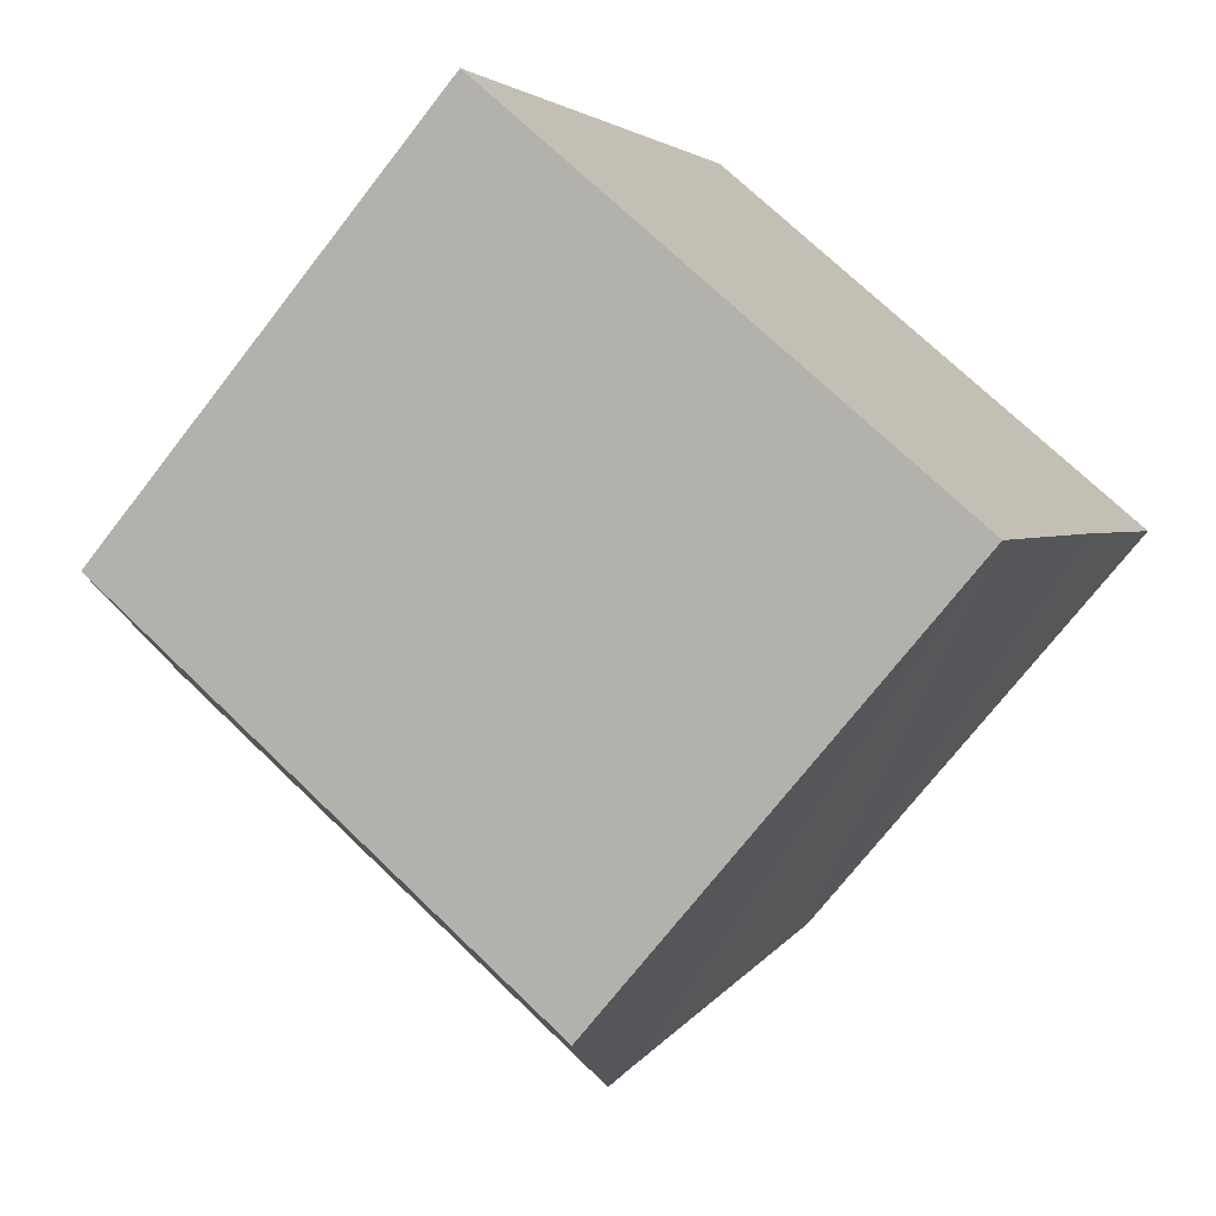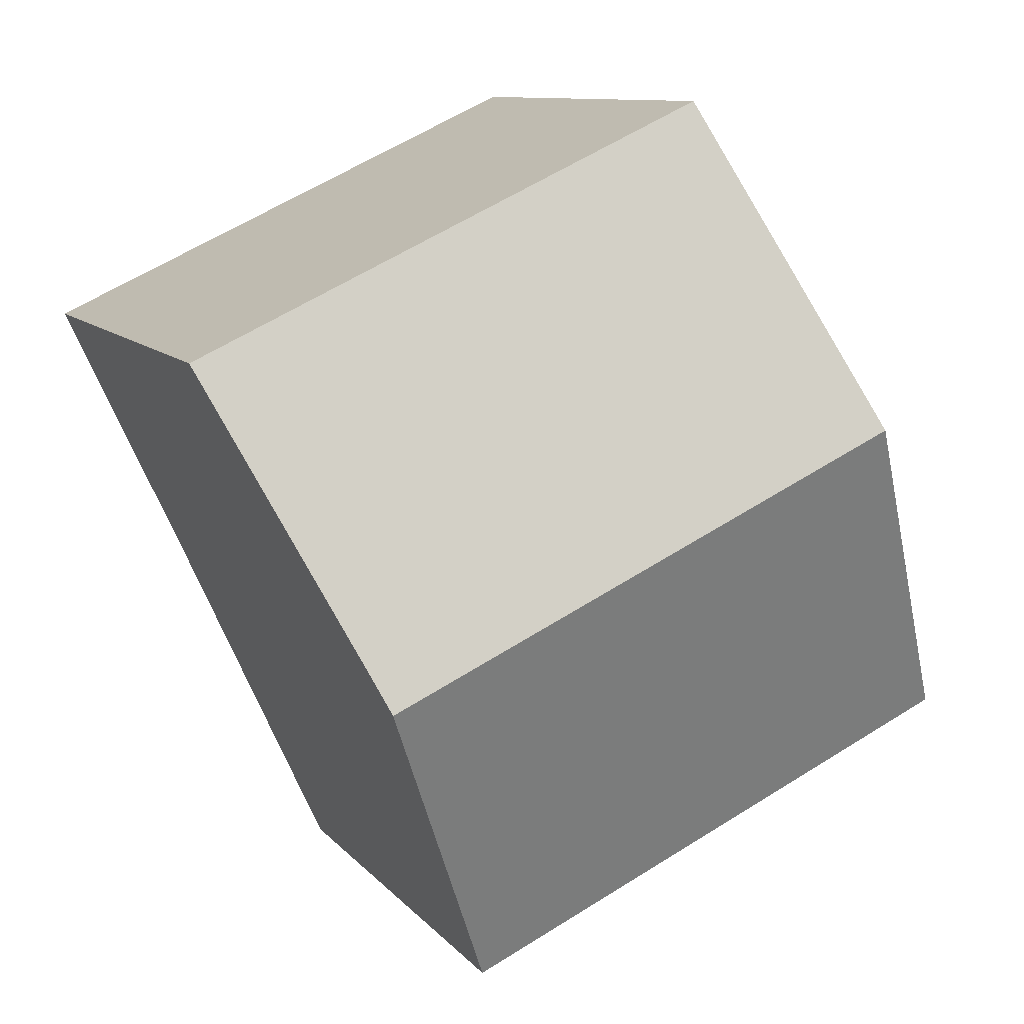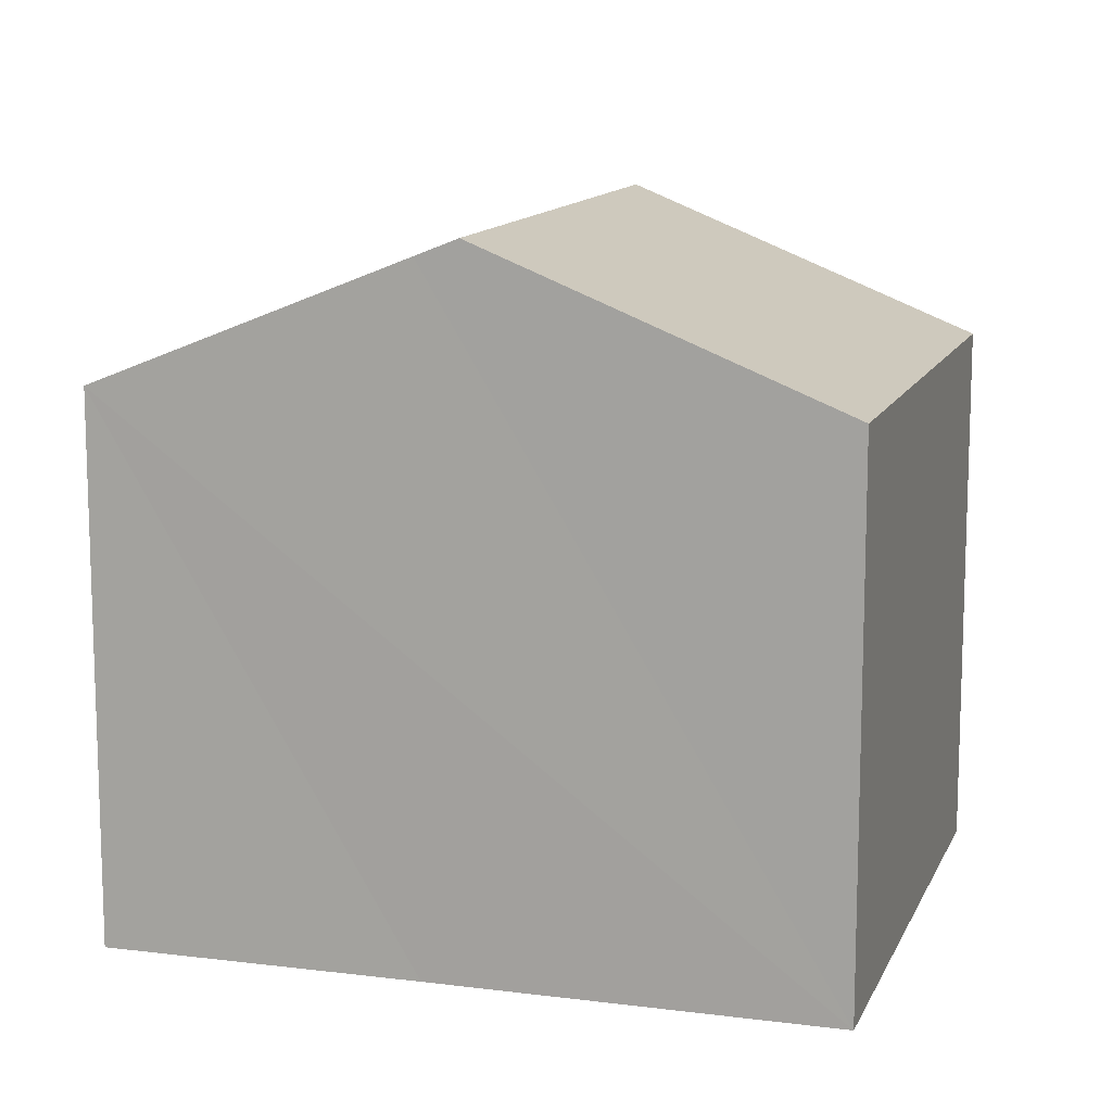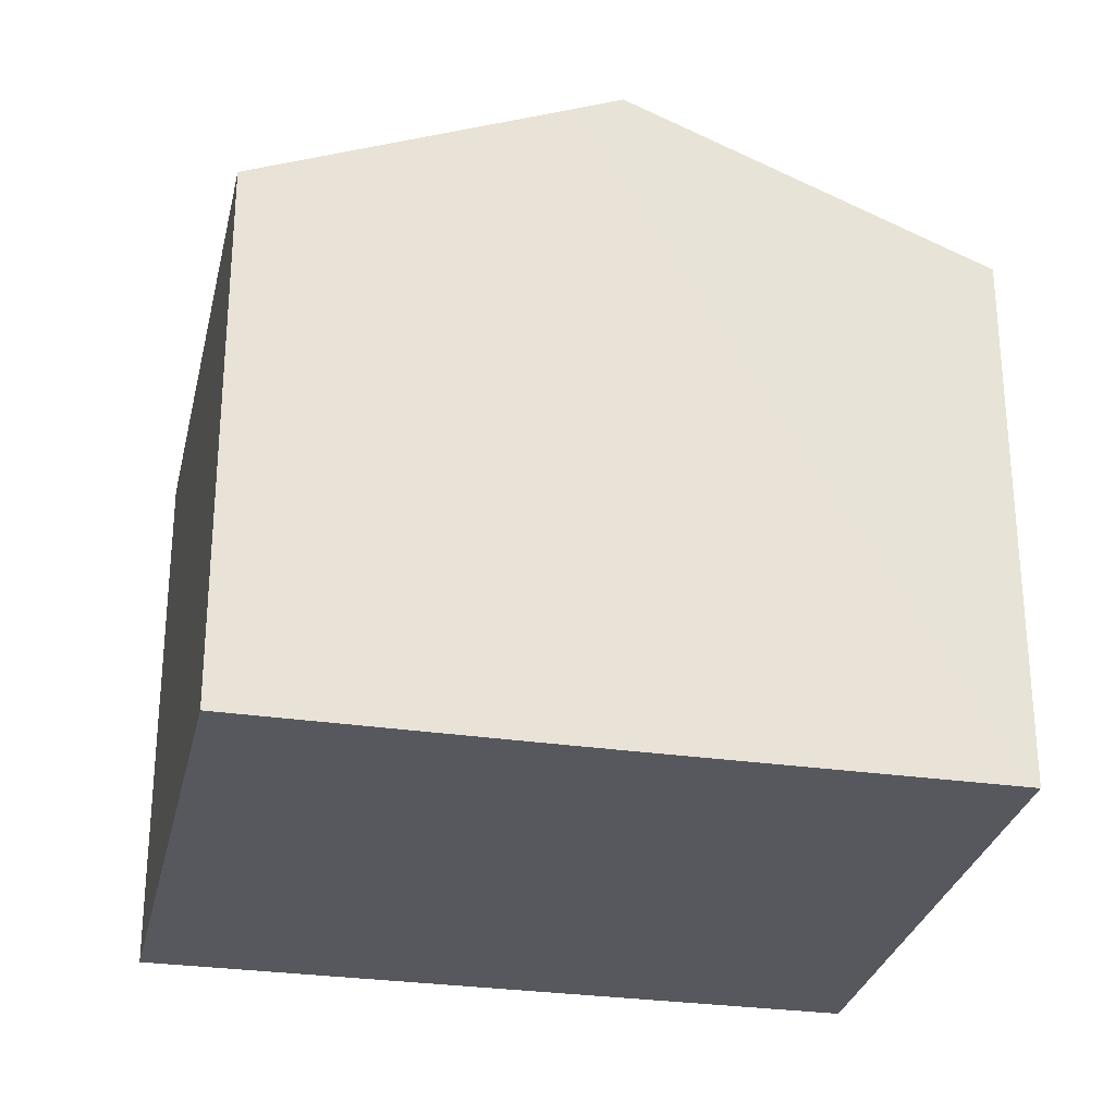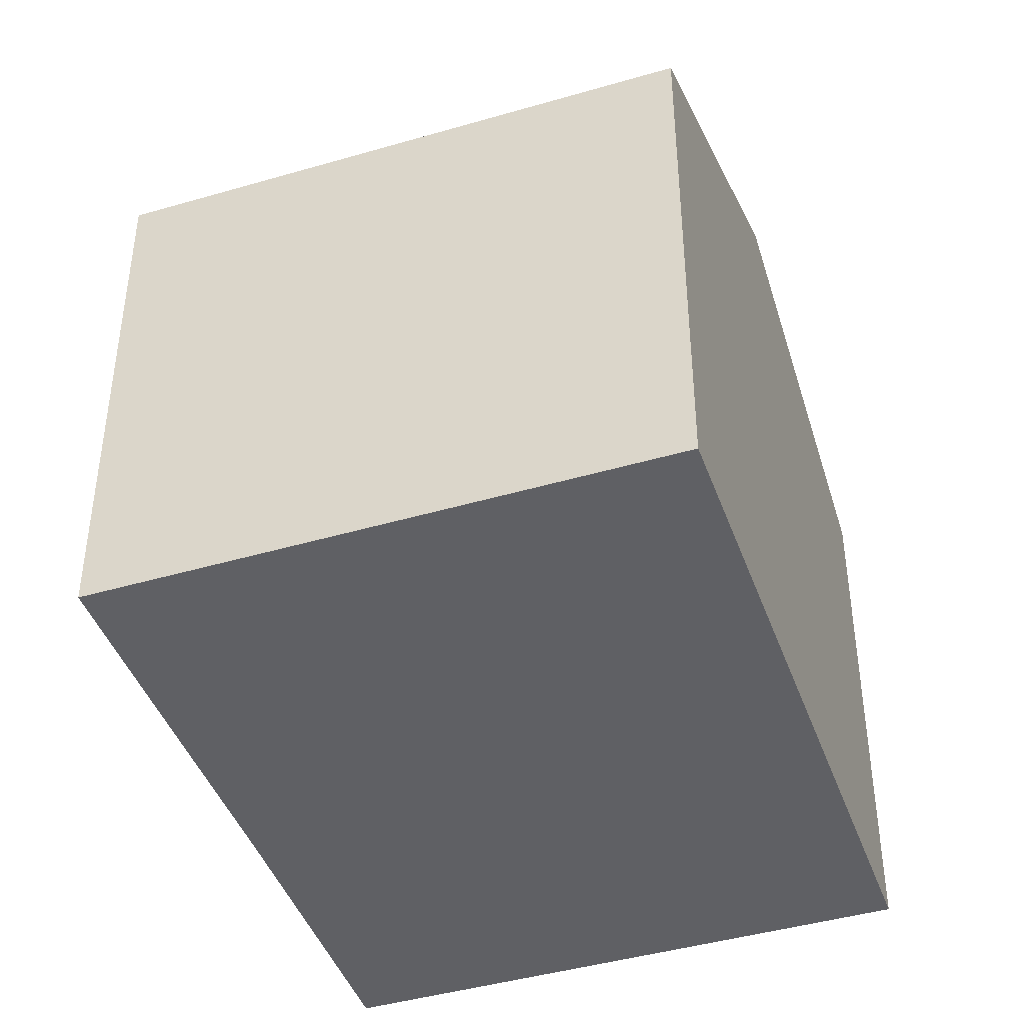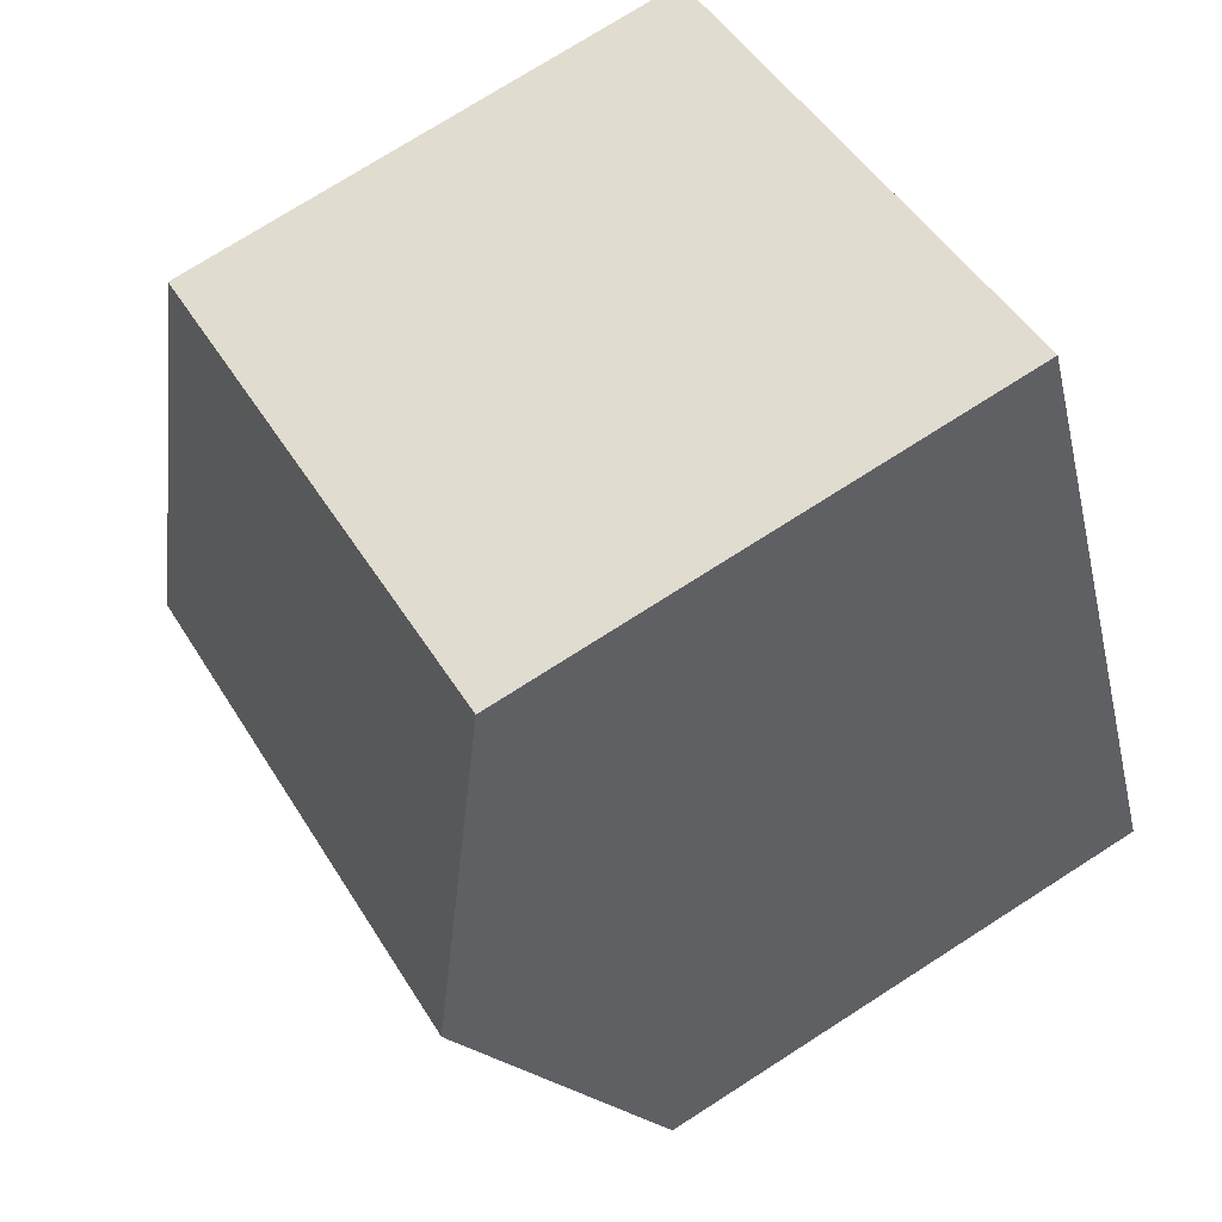
<metadata>
{"format":"obj","ext":"obj","renderer":"f3d","projection":"perspective","resolution":1024,"background":"white","views":[{"elev":-72.2,"azim":-37.8,"up":"+Z"},{"elev":10.1,"azim":157.3,"up":"+Z"},{"elev":12.4,"azim":131.3,"up":"+Y"},{"elev":-28.9,"azim":102.3,"up":"+Y"},{"elev":-43.6,"azim":-136.5,"up":"+Y"},{"elev":74.6,"azim":-122.6,"up":"+Z"}]}
</metadata>
<code>
v  11.17 10.65 1.995
v  4.771 8.616 10.51
v  13.31 8.616 6.6
v  2.391 10.92 5.268
v  10.89 10.92 1.374
v  8.513 8.619 -3.864
v  0 8.605 5.269e-16
v  8.513 2.366e-16 -3.864
v  10.89 -8.413e-17 1.374
v  11.17 -1.222e-16 1.995
v  13.31 -4.041e-16 6.6
v  0 0 0
v  4.771 -6.437e-16 10.51
v  2.391 -3.226e-16 5.268
g defaultobject
f 1 2 3
f 2 1 4
f 4 1 5
f 6 4 5
f 4 6 7
f 5 8 6
f 8 5 1
f 8 1 3
f 8 3 9
f 9 3 10
f 10 3 11
f 8 7 6
f 7 8 12
f 12 4 7
f 4 12 2
f 2 12 13
f 13 12 14
f 13 3 2
f 3 13 11
f 8 14 12
f 14 8 9
f 14 9 13
f 13 9 10
f 13 10 11

</code>
